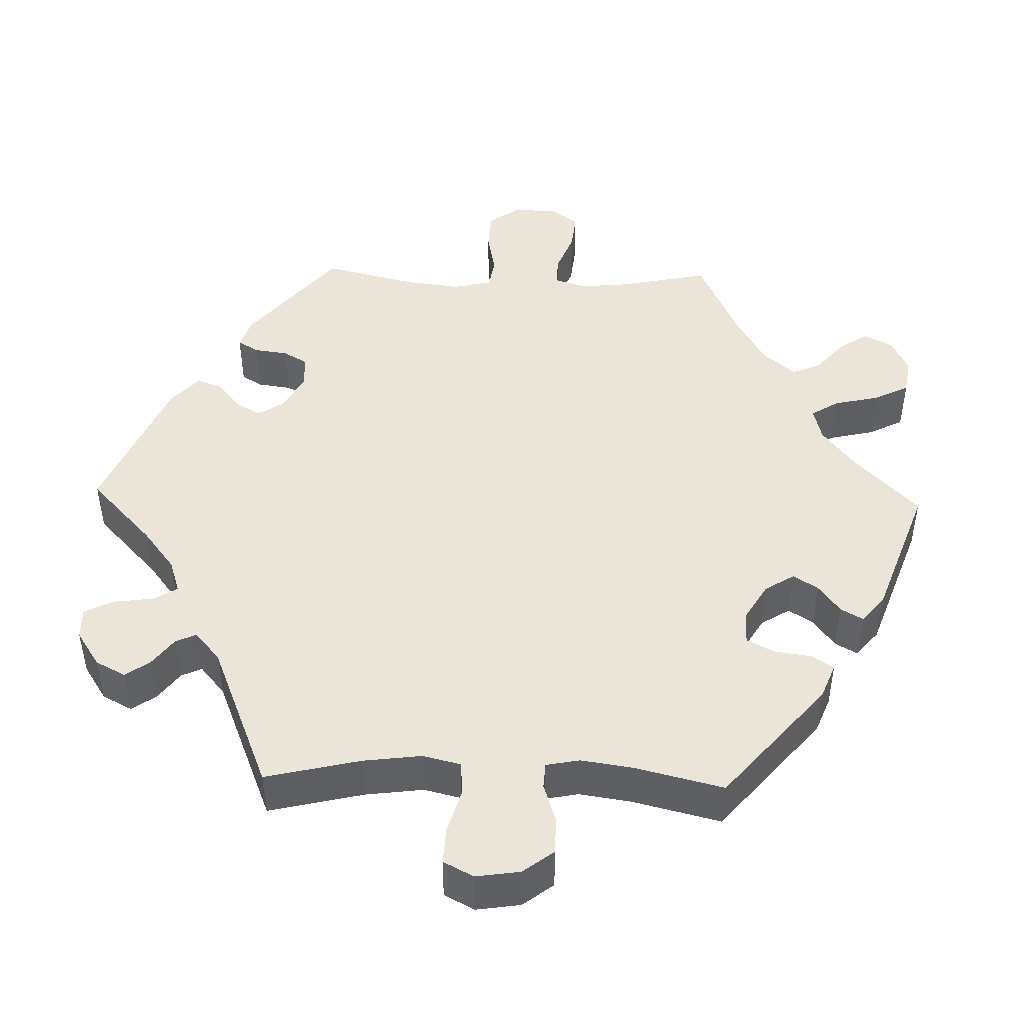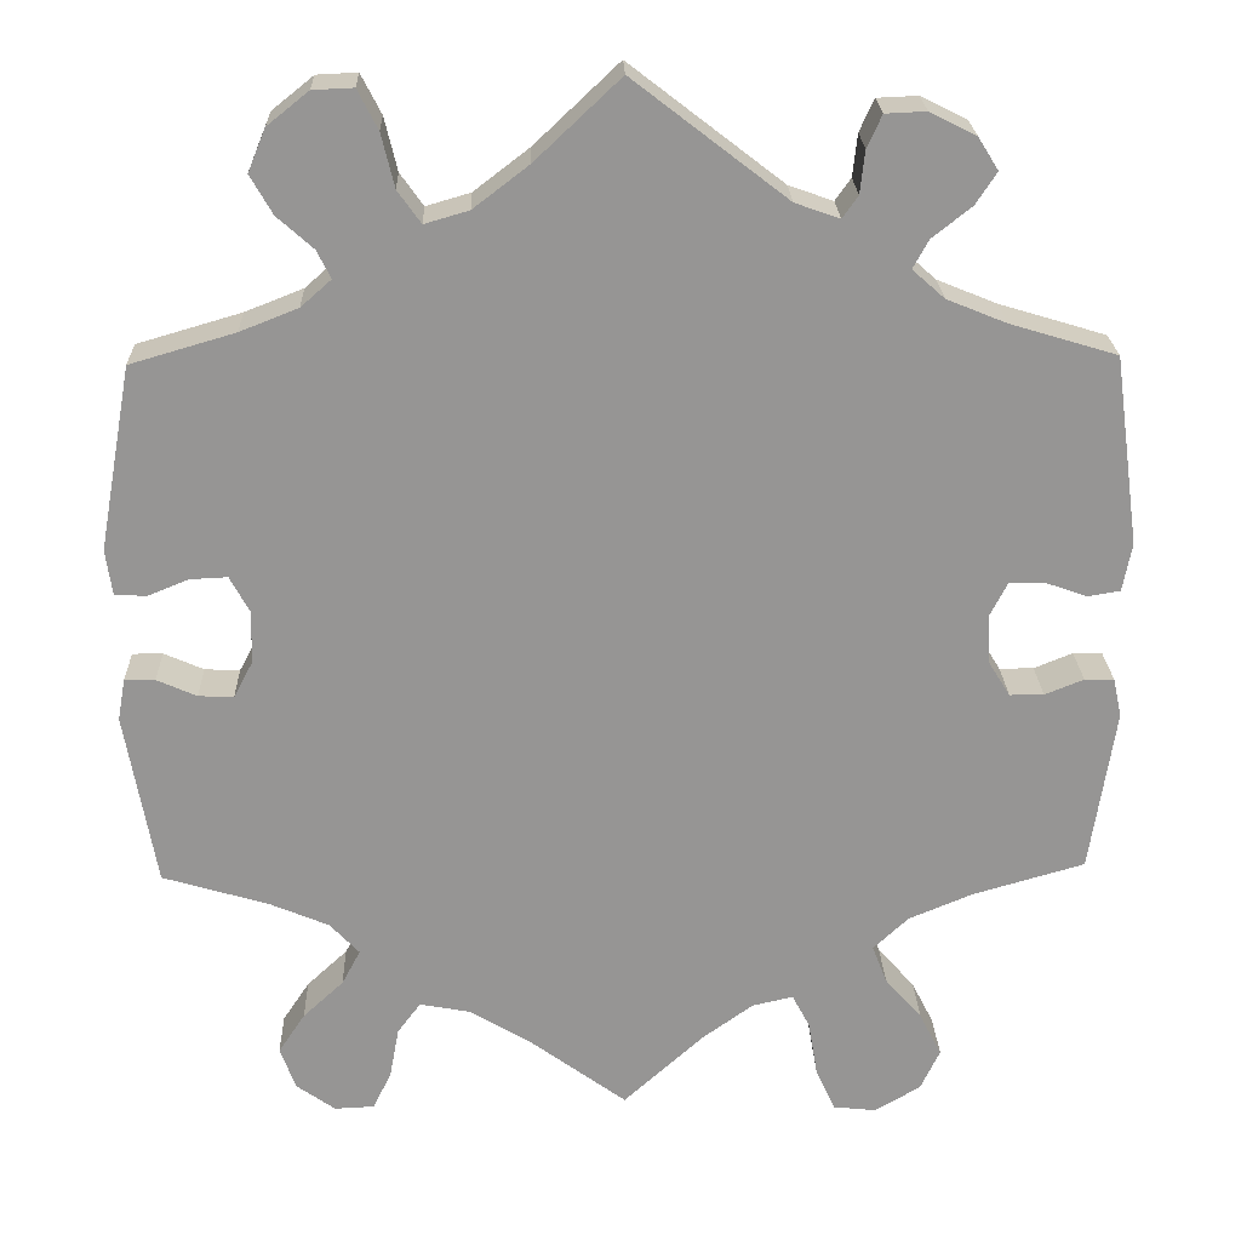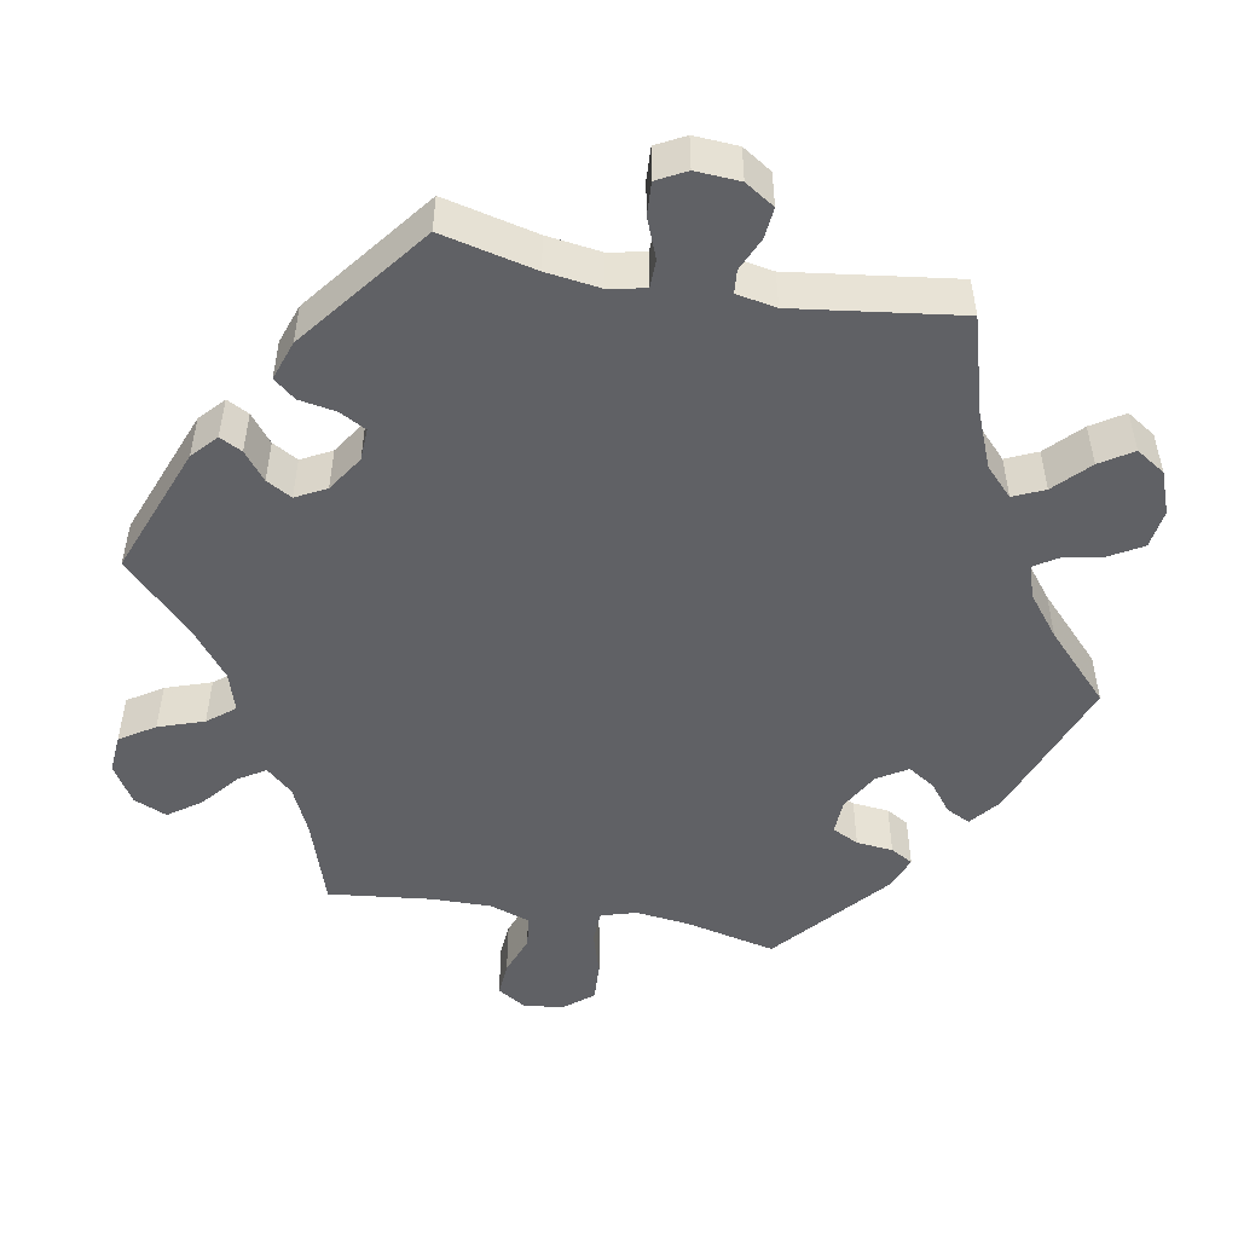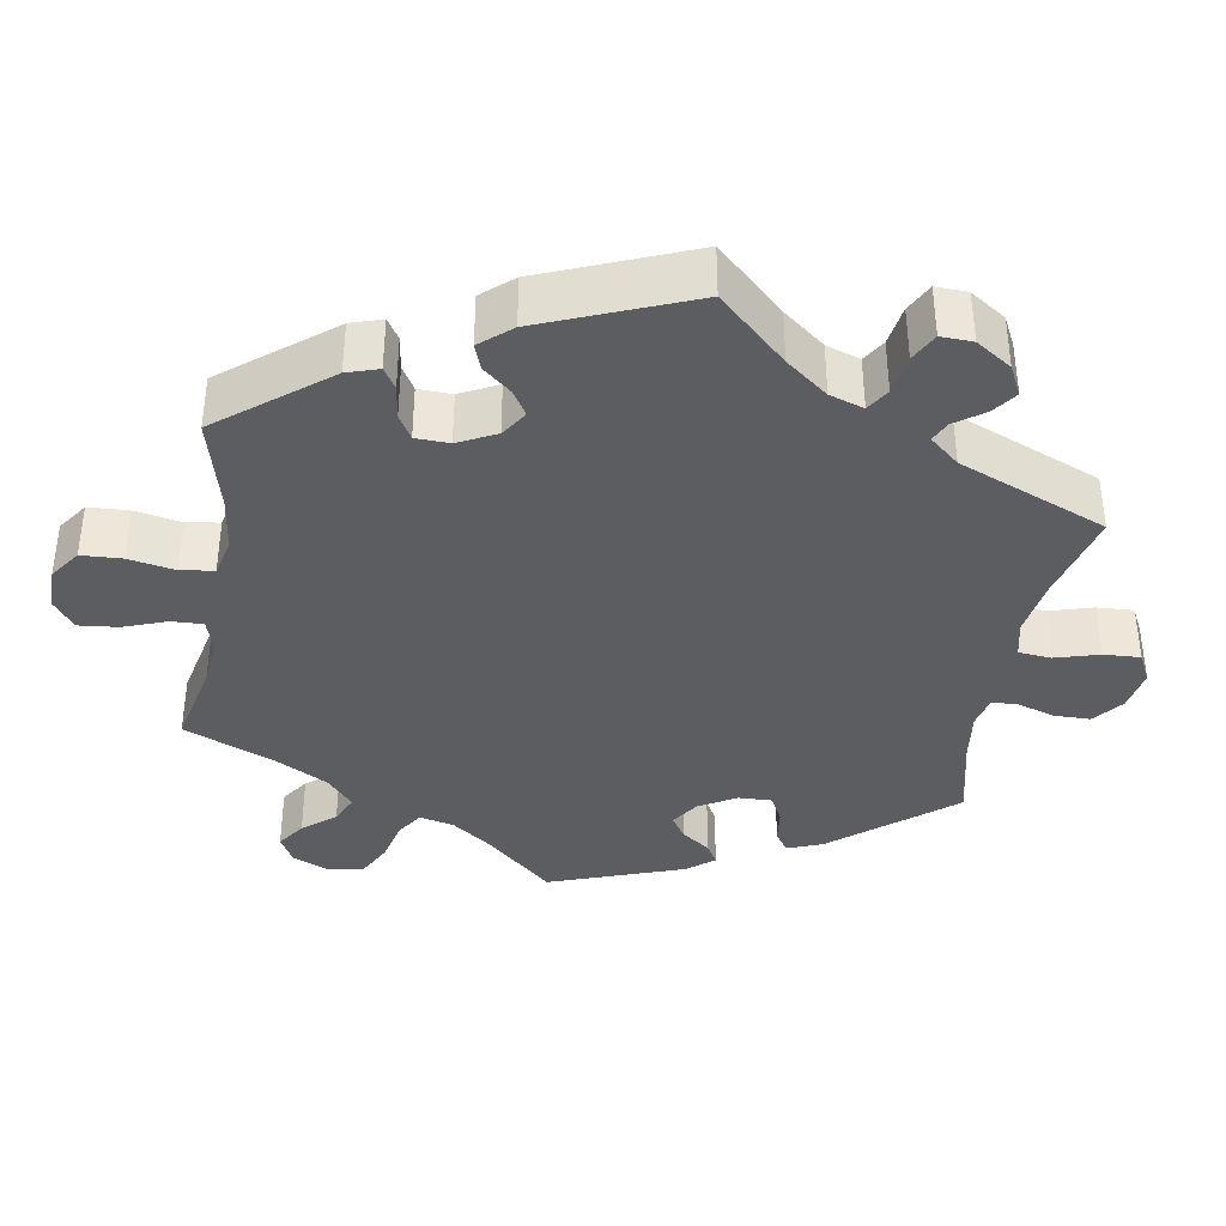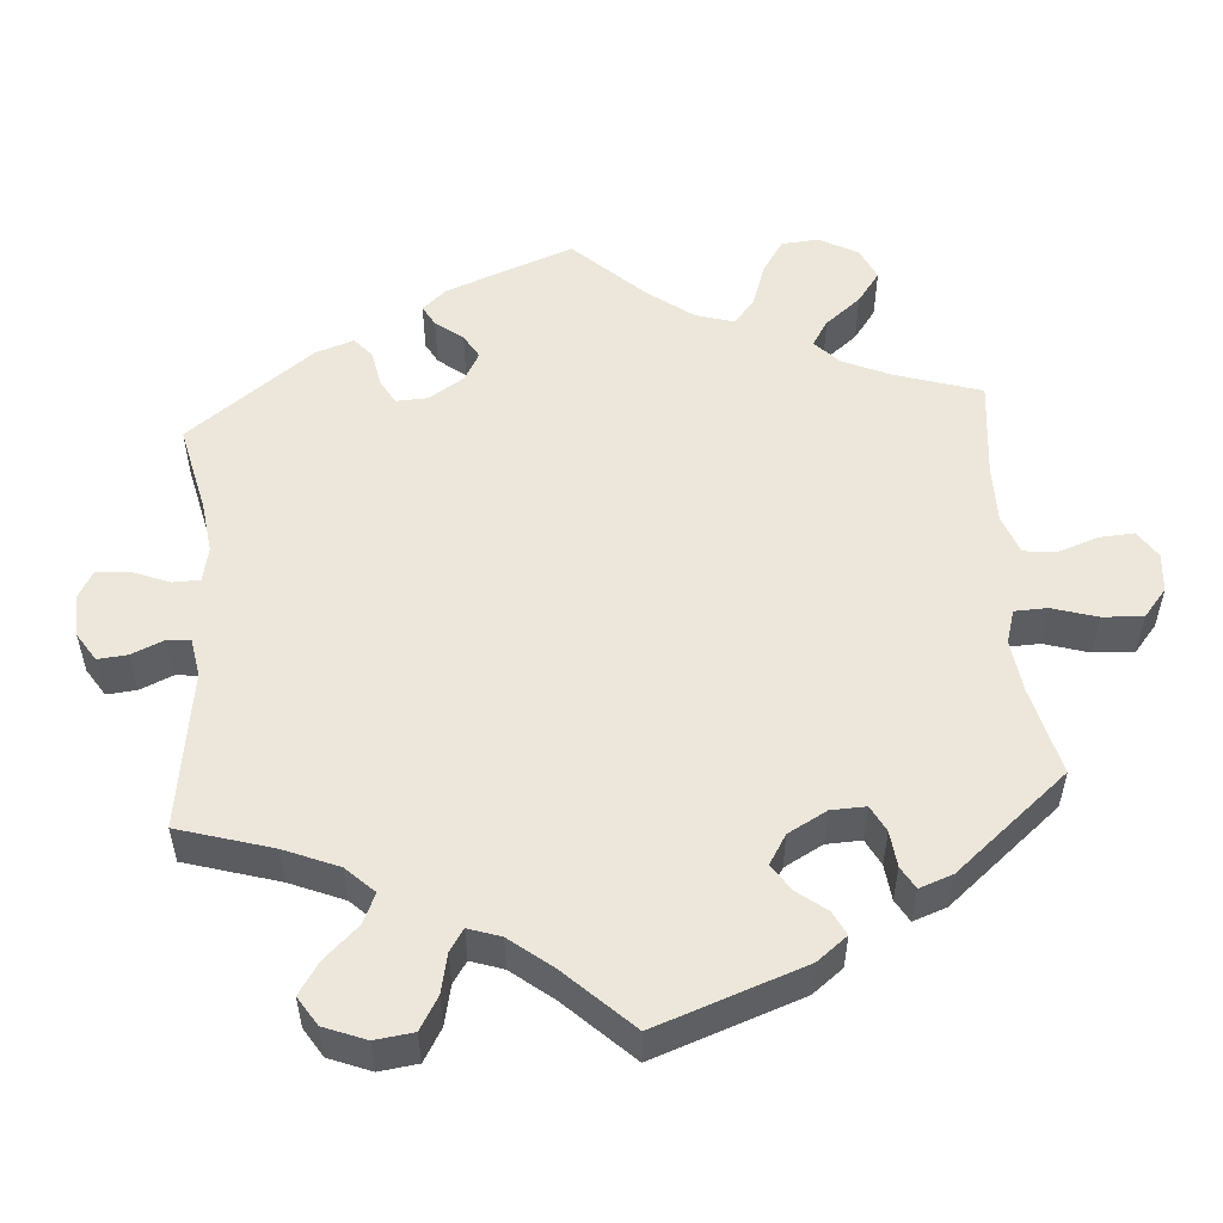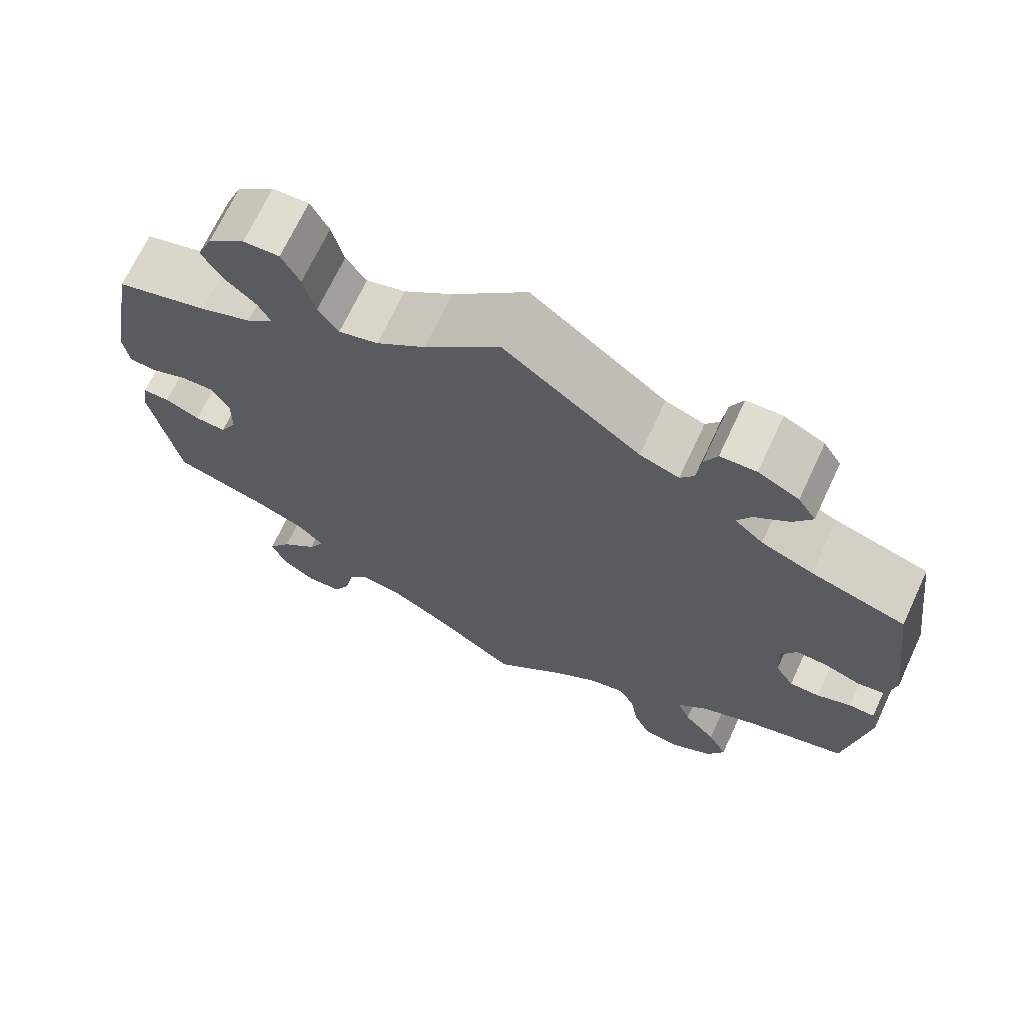
<metadata>
{"format":"obj","ext":"obj","renderer":"f3d","projection":"perspective","resolution":1024,"background":"white","views":[{"elev":45.5,"azim":31.7,"up":"+Y"},{"elev":22.7,"azim":178.2,"up":"+Z"},{"elev":-49.4,"azim":-40.3,"up":"+Y"},{"elev":-36.7,"azim":-69.7,"up":"+Y"},{"elev":52.5,"azim":55.8,"up":"+Y"},{"elev":69.7,"azim":-154.9,"up":"+Z"}]}
</metadata>
<code>
v -0.088 0.07 -0.498
v -0.142 0.07 -0.459
v -0.186 0.07 -0.449
v -0.205 0.07 -0.485
v -0.215 0.07 -0.545
v -0.236 0.07 -0.592
v -0.282 0.07 -0.597
v -0.332 0.07 -0.568
v -0.353 0.07 -0.523
v -0.329 0.07 -0.476
v -0.289 0.07 -0.43
v -0.273 0.07 -0.389
v -0.311 0.07 -0.353
v -0.38 0.07 -0.324
v -0.501 0.07 -0.289
v -0.528 0.07 -0.112
v -0.519 0.07 -0.07
v -0.487 0.07 -0.069
v -0.445 0.07 -0.086
v -0.408 0.07 -0.086
v -0.385 0.07 -0.049
v -0.382 0.07 0.006
v -0.401 0.07 0.043
v -0.439 0.07 0.042
v -0.484 0.07 0.026
v -0.519 0.07 0.032
v -0.529 0.07 0.084
v -0.501 0.07 0.289
v -0.385 0.07 0.324
v -0.321 0.07 0.35
v -0.286 0.07 0.381
v -0.303 0.07 0.412
v -0.345 0.07 0.445
v -0.368 0.07 0.48
v -0.346 0.07 0.515
v -0.296 0.07 0.54
v -0.252 0.07 0.538
v -0.236 0.07 0.503
v -0.231 0.07 0.457
v -0.214 0.07 0.433
v -0.166 0.07 0.45
v 0 0.07 0.578
v 0.092 0.07 0.491
v 0.152 0.07 0.445
v 0.2 0.07 0.431
v 0.225 0.07 0.466
v 0.239 0.07 0.524
v 0.261 0.07 0.567
v 0.305 0.07 0.565
v 0.35 0.07 0.529
v 0.369 0.07 0.483
v 0.345 0.07 0.441
v 0.306 0.07 0.406
v 0.291 0.07 0.376
v 0.324 0.07 0.347
v 0.387 0.07 0.322
v 0.5 0.07 0.289
v 0.536 0.07 0.09
v 0.529 0.07 0.041
v 0.495 0.07 0.039
v 0.451 0.07 0.057
v 0.41 0.07 0.059
v 0.389 0.07 0.02
v 0.39 0.07 -0.037
v 0.411 0.07 -0.077
v 0.449 0.07 -0.075
v 0.492 0.07 -0.056
v 0.525 0.07 -0.056
v 0.533 0.07 -0.101
v 0.5 0.07 -0.289
v 0.386 0.07 -0.323
v 0.322 0.07 -0.35
v 0.29 0.07 -0.384
v 0.31 0.07 -0.422
v 0.354 0.07 -0.463
v 0.383 0.07 -0.507
v 0.366 0.07 -0.553
v 0.324 0.07 -0.583
v 0.281 0.07 -0.581
v 0.261 0.07 -0.54
v 0.251 0.07 -0.485
v 0.226 0.07 -0.451
v 0.172 0.07 -0.461
v 0.106 0.07 -0.5
v 0 0.07 -0.578
v -0.088 0 -0.498
v -0.142 0 -0.459
v -0.186 0 -0.449
v -0.205 0 -0.485
v -0.215 0 -0.545
v -0.236 0 -0.592
v -0.282 0 -0.597
v -0.332 0 -0.568
v -0.353 0 -0.523
v -0.329 0 -0.476
v -0.289 0 -0.43
v -0.273 0 -0.389
v -0.311 0 -0.353
v -0.38 0 -0.324
v -0.501 0 -0.289
v -0.528 0 -0.112
v -0.519 0 -0.07
v -0.487 0 -0.069
v -0.445 0 -0.086
v -0.408 0 -0.086
v -0.385 0 -0.049
v -0.382 0 0.006
v -0.401 0 0.043
v -0.439 0 0.042
v -0.484 0 0.026
v -0.519 0 0.032
v -0.529 0 0.084
v -0.501 0 0.289
v -0.385 0 0.324
v -0.321 0 0.35
v -0.286 0 0.381
v -0.303 0 0.412
v -0.345 0 0.445
v -0.368 0 0.48
v -0.346 0 0.515
v -0.296 0 0.54
v -0.252 0 0.538
v -0.236 0 0.503
v -0.231 0 0.457
v -0.214 0 0.433
v -0.166 0 0.45
v 0 0 0.578
v 0.092 0 0.491
v 0.152 0 0.445
v 0.2 0 0.431
v 0.225 0 0.466
v 0.239 0 0.524
v 0.261 0 0.567
v 0.305 0 0.565
v 0.35 0 0.529
v 0.369 0 0.483
v 0.345 0 0.441
v 0.306 0 0.406
v 0.291 0 0.376
v 0.324 0 0.347
v 0.387 0 0.322
v 0.5 0 0.289
v 0.536 0 0.09
v 0.529 0 0.041
v 0.495 0 0.039
v 0.451 0 0.057
v 0.41 0 0.059
v 0.389 0 0.02
v 0.39 0 -0.037
v 0.411 0 -0.077
v 0.449 0 -0.075
v 0.492 0 -0.056
v 0.525 0 -0.056
v 0.533 0 -0.101
v 0.5 0 -0.289
v 0.386 0 -0.323
v 0.322 0 -0.35
v 0.29 0 -0.384
v 0.31 0 -0.422
v 0.354 0 -0.463
v 0.383 0 -0.507
v 0.366 0 -0.553
v 0.324 0 -0.583
v 0.281 0 -0.581
v 0.261 0 -0.54
v 0.251 0 -0.485
v 0.226 0 -0.451
v 0.172 0 -0.461
v 0.106 0 -0.5
v 0 0 -0.578
f 84 85 1
f 83 84 1 2
f 82 83 2 3
f 78 79 80 81
f 78 81 82
f 77 78 82
f 74 75 76 77
f 73 74 77 82
f 72 73 82 3
f 68 69 70 71
f 66 67 68 71
f 65 66 71 72
f 64 65 72 3
f 58 59 60 61
f 56 57 58 61
f 55 56 61 62
f 54 55 62 63
f 50 51 52 53
f 50 53 54
f 49 50 54
f 46 47 48 49
f 45 46 49 54
f 44 45 54 63
f 41 42 43
f 40 41 43 44
f 36 37 38 39
f 36 39 40
f 35 36 40
f 32 33 34 35
f 31 32 35 40
f 30 31 40 44
f 26 27 28 29
f 24 25 26 29
f 23 24 29 30
f 22 23 30 44
f 16 17 18 19
f 14 15 16 19
f 13 14 19 20
f 12 13 20 21
f 8 9 10 11
f 8 11 12
f 7 8 12
f 4 5 6 7
f 3 4 7 12
f 22 44 63 64
f 21 22 64
f 3 12 21 64
f 86 170 169
f 87 86 169 168
f 88 87 168 167
f 166 165 164 163
f 167 166 163
f 167 163 162
f 162 161 160 159
f 167 162 159 158
f 88 167 158 157
f 156 155 154 153
f 156 153 152 151
f 157 156 151 150
f 88 157 150 149
f 146 145 144 143
f 146 143 142 141
f 147 146 141 140
f 148 147 140 139
f 138 137 136 135
f 139 138 135
f 139 135 134
f 134 133 132 131
f 139 134 131 130
f 148 139 130 129
f 128 127 126
f 129 128 126 125
f 124 123 122 121
f 125 124 121
f 125 121 120
f 120 119 118 117
f 125 120 117 116
f 129 125 116 115
f 114 113 112 111
f 114 111 110 109
f 115 114 109 108
f 129 115 108 107
f 104 103 102 101
f 104 101 100 99
f 105 104 99 98
f 106 105 98 97
f 96 95 94 93
f 97 96 93
f 97 93 92
f 92 91 90 89
f 97 92 89 88
f 149 148 129 107
f 149 107 106
f 149 106 97 88
f 1 86 87 2
f 2 87 88 3
f 3 88 89 4
f 4 89 90 5
f 5 90 91 6
f 6 91 92 7
f 7 92 93 8
f 8 93 94 9
f 9 94 95 10
f 10 95 96 11
f 11 96 97 12
f 12 97 98 13
f 13 98 99 14
f 14 99 100 15
f 15 100 101 16
f 16 101 102 17
f 17 102 103 18
f 18 103 104 19
f 19 104 105 20
f 20 105 106 21
f 21 106 107 22
f 22 107 108 23
f 23 108 109 24
f 24 109 110 25
f 25 110 111 26
f 26 111 112 27
f 27 112 113 28
f 28 113 114 29
f 29 114 115 30
f 30 115 116 31
f 31 116 117 32
f 32 117 118 33
f 33 118 119 34
f 34 119 120 35
f 35 120 121 36
f 36 121 122 37
f 37 122 123 38
f 38 123 124 39
f 39 124 125 40
f 40 125 126 41
f 41 126 127 42
f 42 127 128 43
f 43 128 129 44
f 44 129 130 45
f 45 130 131 46
f 46 131 132 47
f 47 132 133 48
f 48 133 134 49
f 49 134 135 50
f 50 135 136 51
f 51 136 137 52
f 52 137 138 53
f 53 138 139 54
f 54 139 140 55
f 55 140 141 56
f 56 141 142 57
f 57 142 143 58
f 58 143 144 59
f 59 144 145 60
f 60 145 146 61
f 61 146 147 62
f 62 147 148 63
f 63 148 149 64
f 64 149 150 65
f 65 150 151 66
f 66 151 152 67
f 67 152 153 68
f 68 153 154 69
f 69 154 155 70
f 70 155 156 71
f 71 156 157 72
f 72 157 158 73
f 73 158 159 74
f 74 159 160 75
f 75 160 161 76
f 76 161 162 77
f 77 162 163 78
f 78 163 164 79
f 79 164 165 80
f 80 165 166 81
f 81 166 167 82
f 82 167 168 83
f 83 168 169 84
f 84 169 170 85
f 85 170 86 1

</code>
